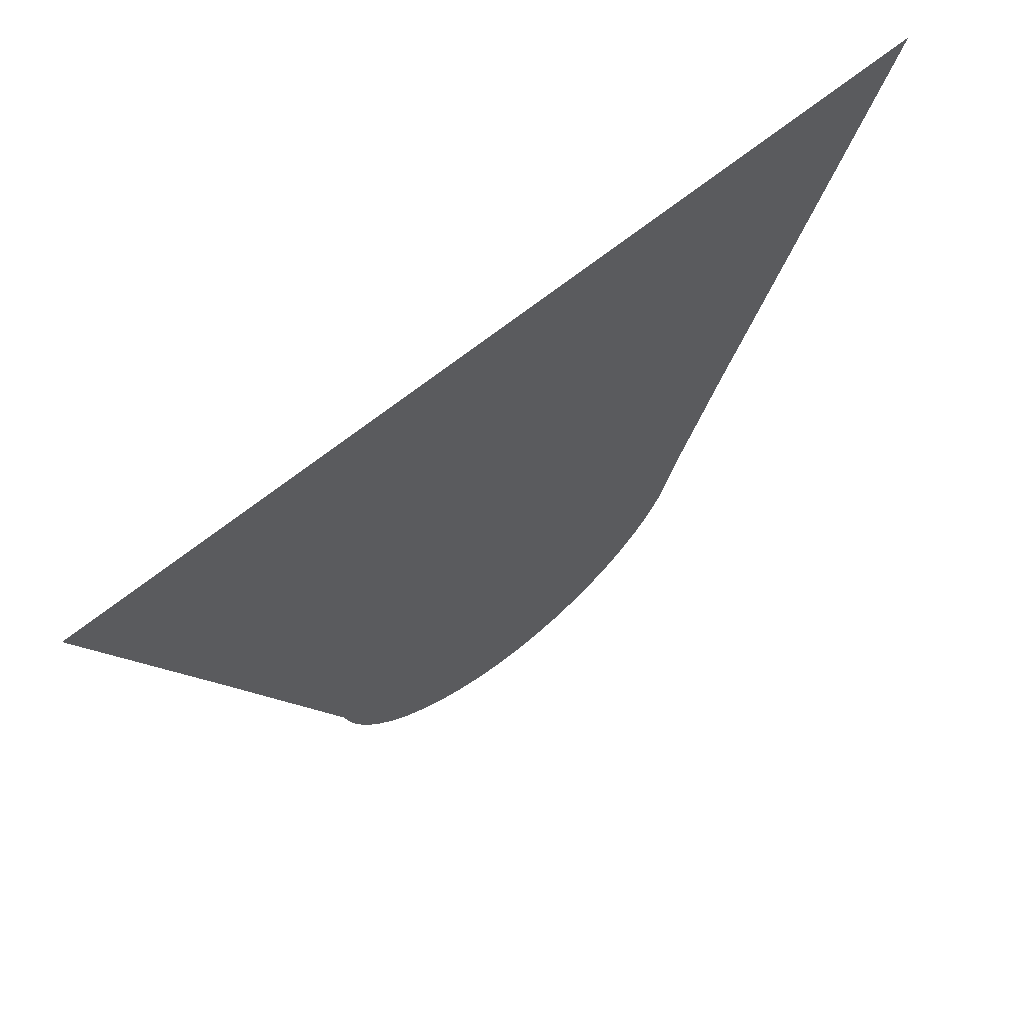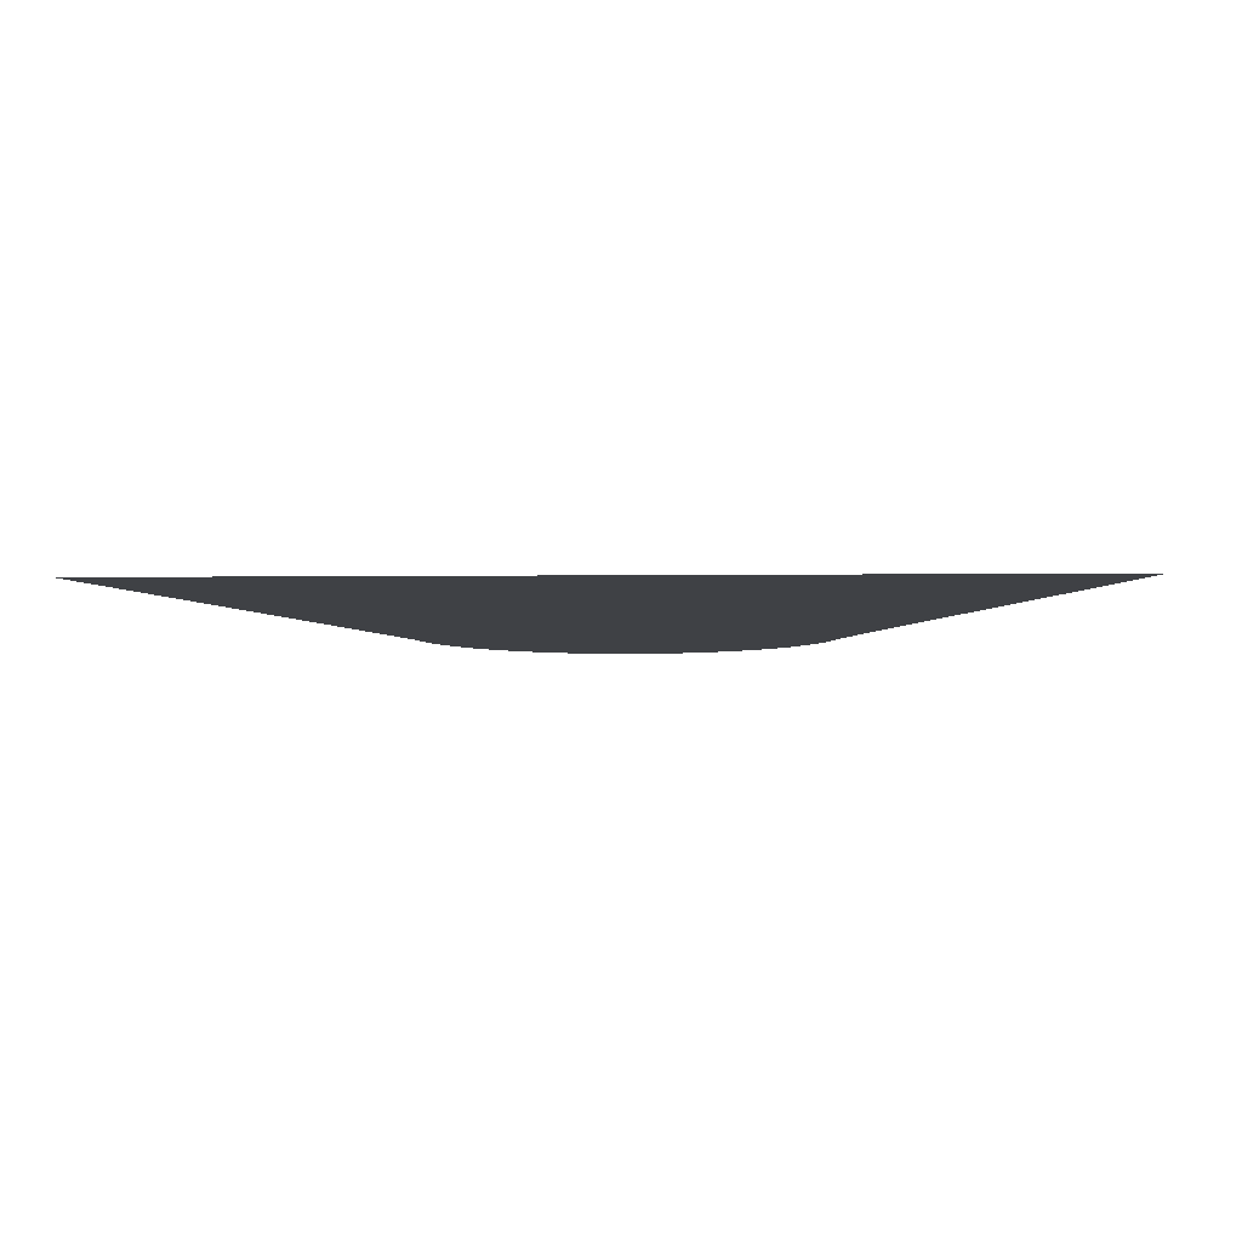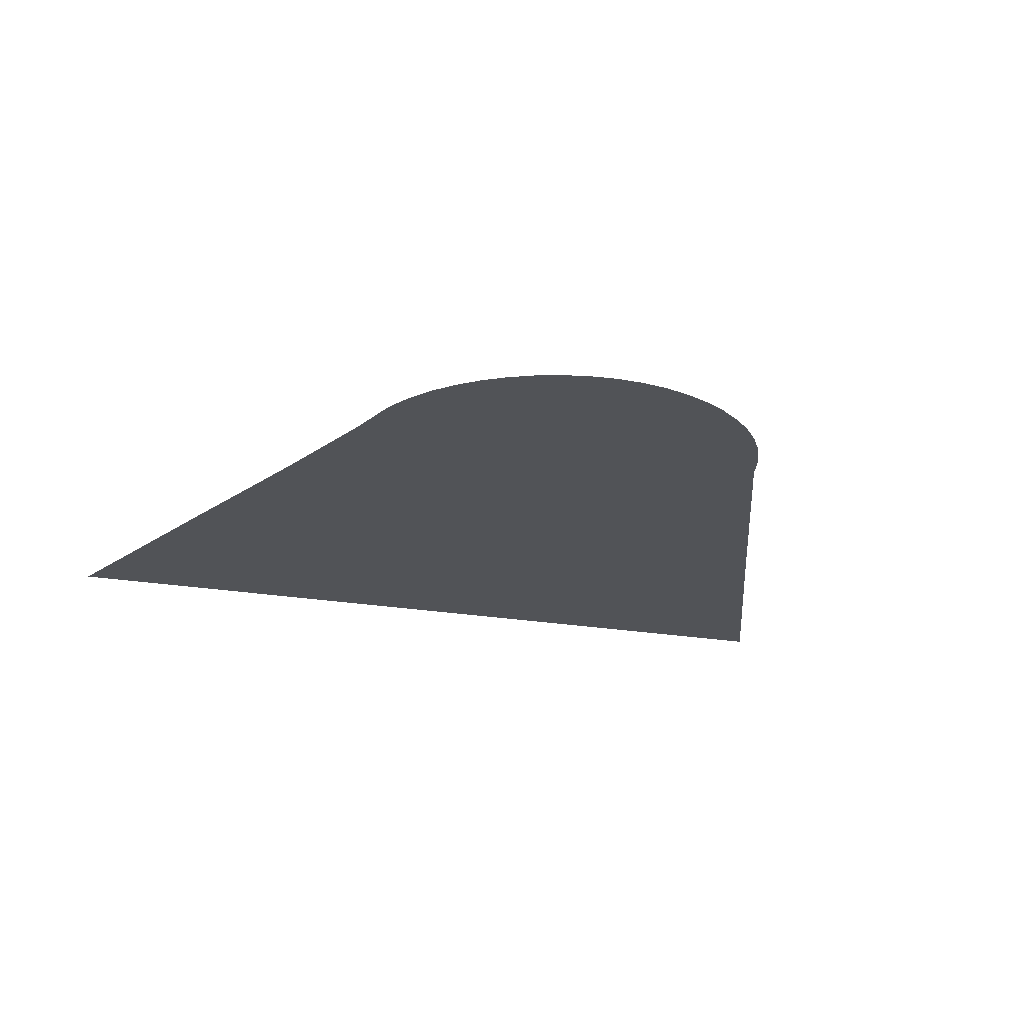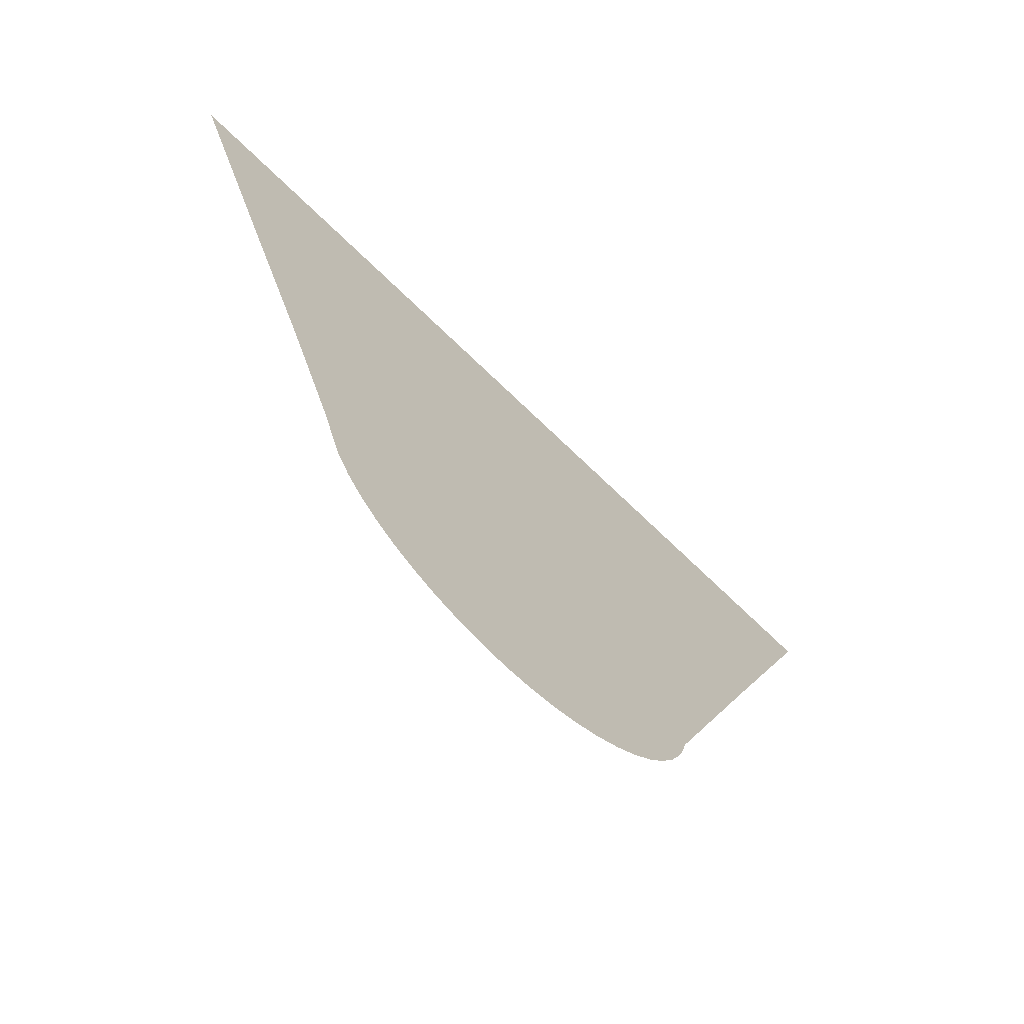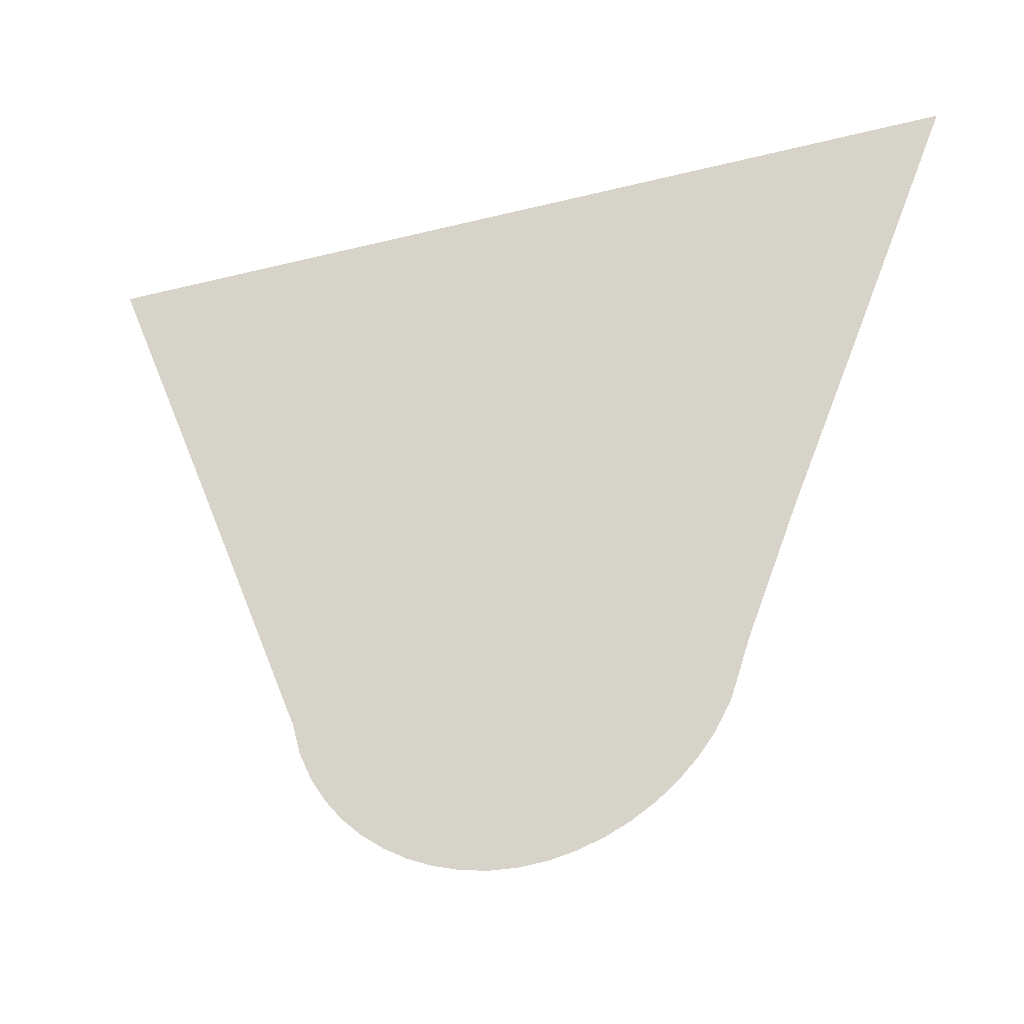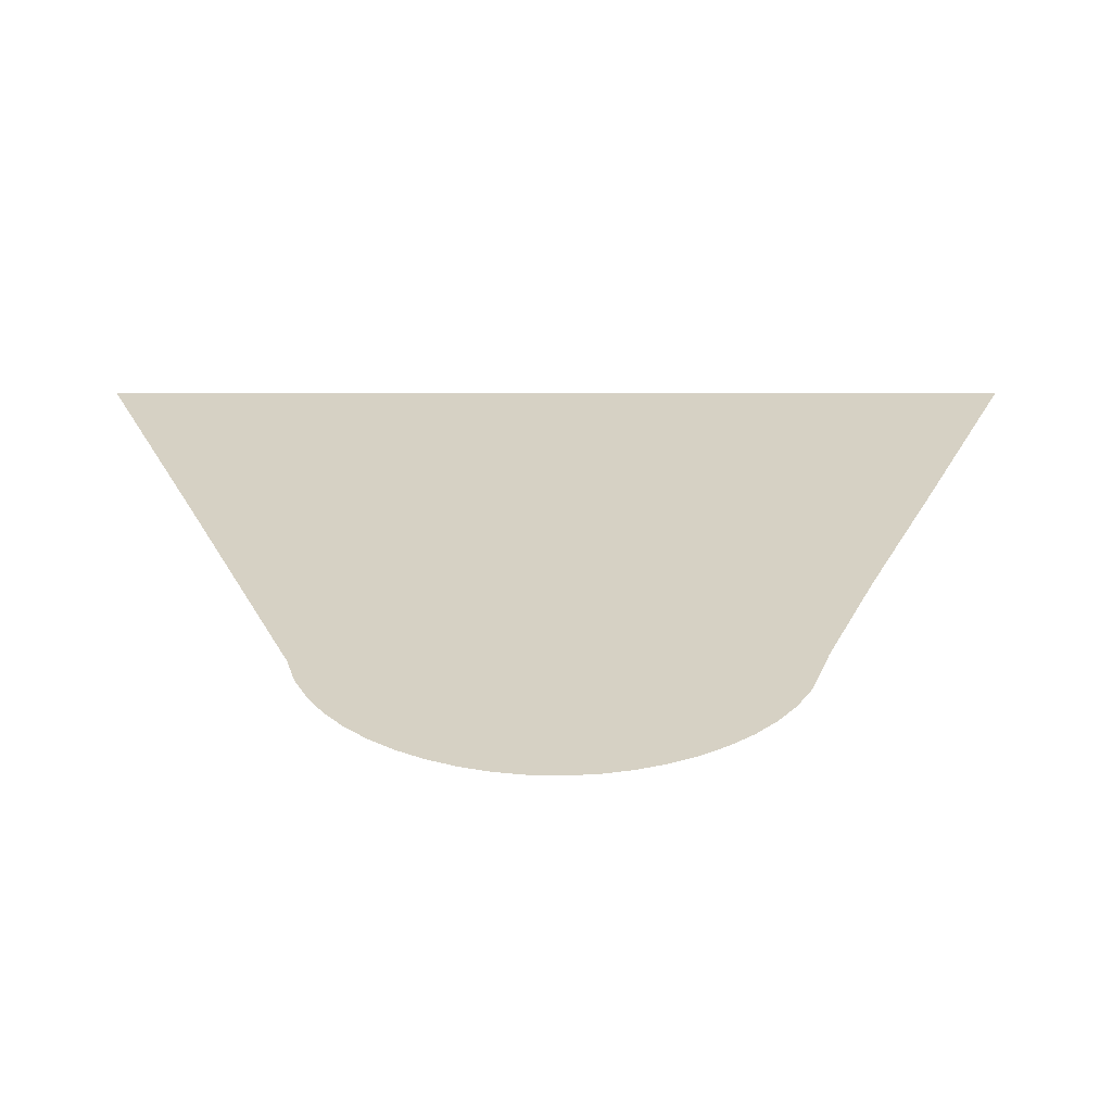
<metadata>
{"format":"obj","ext":"obj","renderer":"f3d","projection":"perspective","resolution":1024,"background":"white","views":[{"elev":64.8,"azim":140.6,"up":"+Y"},{"elev":-5.7,"azim":-178.2,"up":"+Z"},{"elev":-21.9,"azim":-17.3,"up":"+Z"},{"elev":-69.3,"azim":-44.3,"up":"+Y"},{"elev":-31.7,"azim":-160.3,"up":"+Y"},{"elev":-63.2,"azim":180.0,"up":"+Y"}]}
</metadata>
<code>
v -47.36 7.902 39.58
v -47.55 7.942 39.58
v -47.73 8.004 39.58
v -47.9 8.087 39.58
v -48.06 8.19 39.58
v -48.21 8.311 39.58
v -48.34 8.449 39.58
v -48.46 8.603 39.58
v -48.55 8.772 39.58
v -48.58 8.837 39.58
v -48.7 9.202 39.58
v -49.04 10.09 39.58
v -49.54 11.3 39.58
v -50.24 13.01 39.58
v -44.02 13.01 39.58
v -44.82 11.04 39.58
v -45.54 9.269 39.58
v -45.6 9.126 39.58
v -45.66 8.909 39.58
v -45.67 8.876 39.58
v -45.75 8.7 39.58
v -45.85 8.537 39.58
v -45.98 8.389 39.58
v -46.12 8.258 39.58
v -46.27 8.145 39.58
v -46.43 8.05 39.58
v -46.61 7.976 39.58
v -46.79 7.922 39.58
v -46.98 7.892 39.58
v -47.17 7.885 39.58
f 27 26 3
f 6 5 10
f 24 18 25
f 10 9 8
f 7 10 8
f 7 6 10
f 10 5 4
f 3 10 4
f 3 18 10
f 18 17 11
f 16 13 12
f 16 15 13
f 13 15 14
f 17 16 12
f 11 17 12
f 10 18 11
f 24 23 18
f 18 20 19
f 22 21 20
f 23 22 20
f 18 23 20
f 25 18 26
f 26 18 3
f 27 3 2
f 28 27 2
f 1 28 2
f 1 29 28
f 1 30 29

</code>
